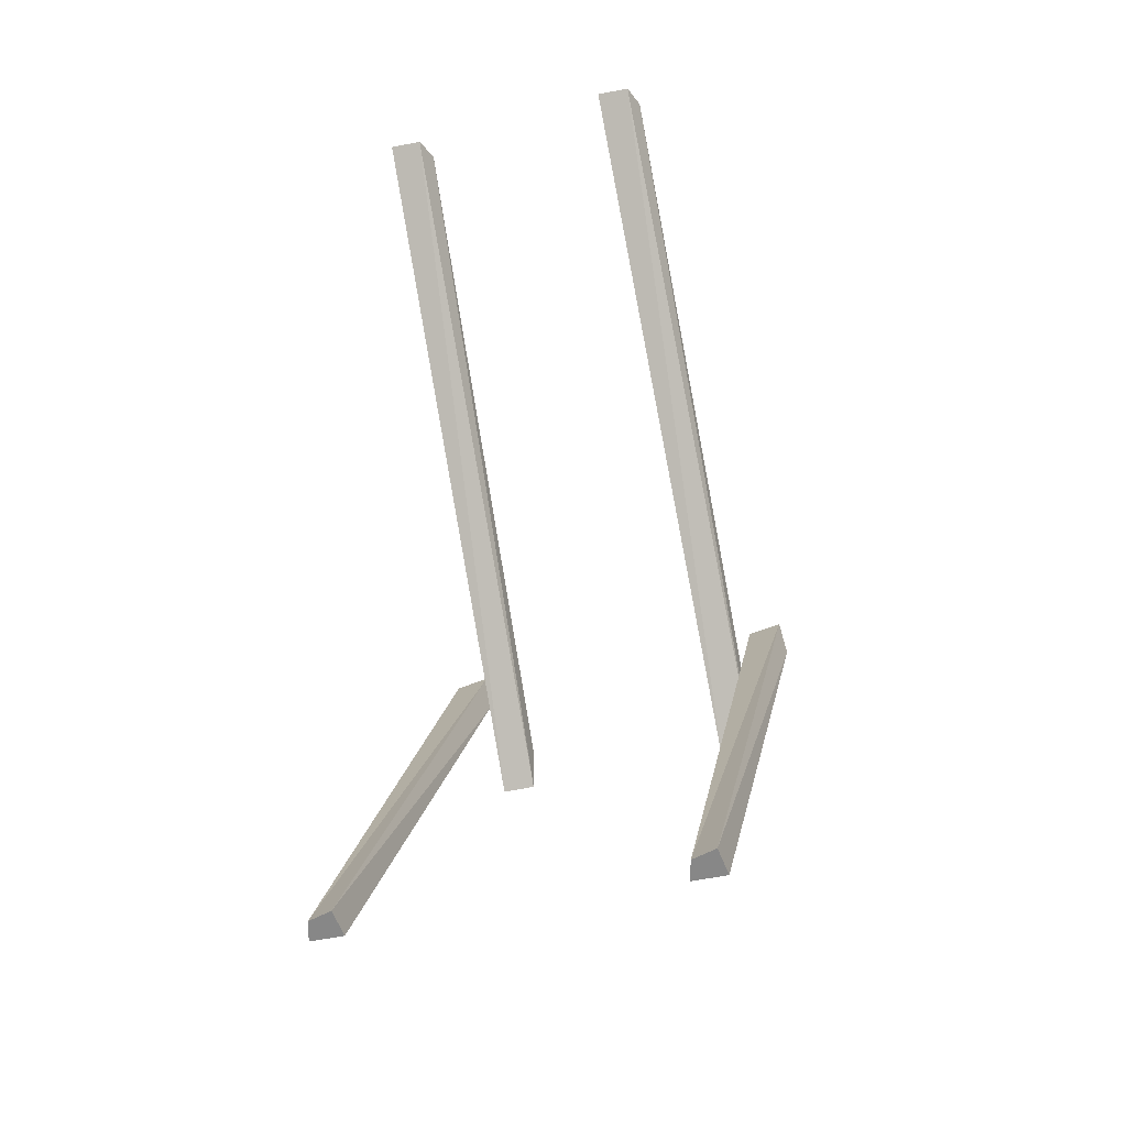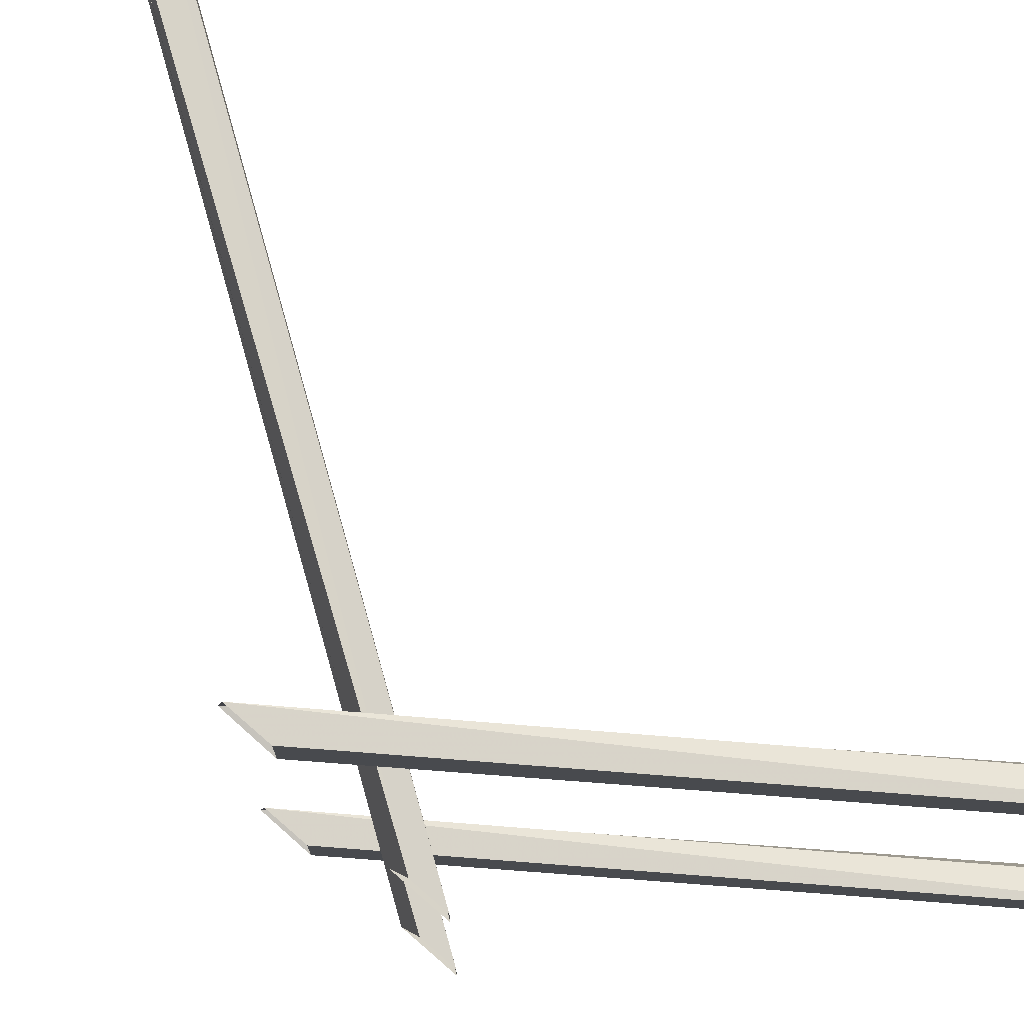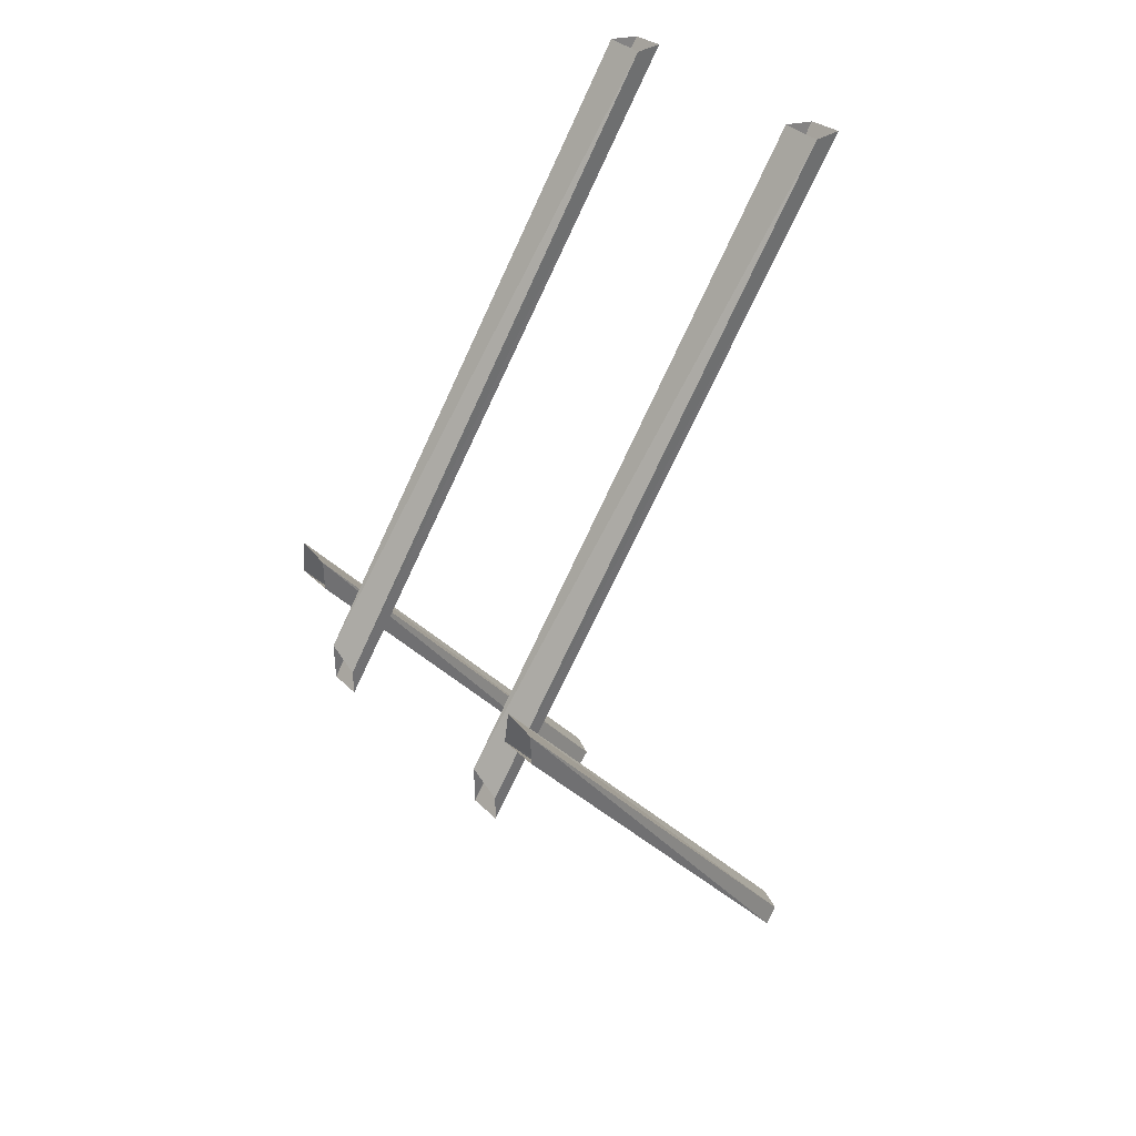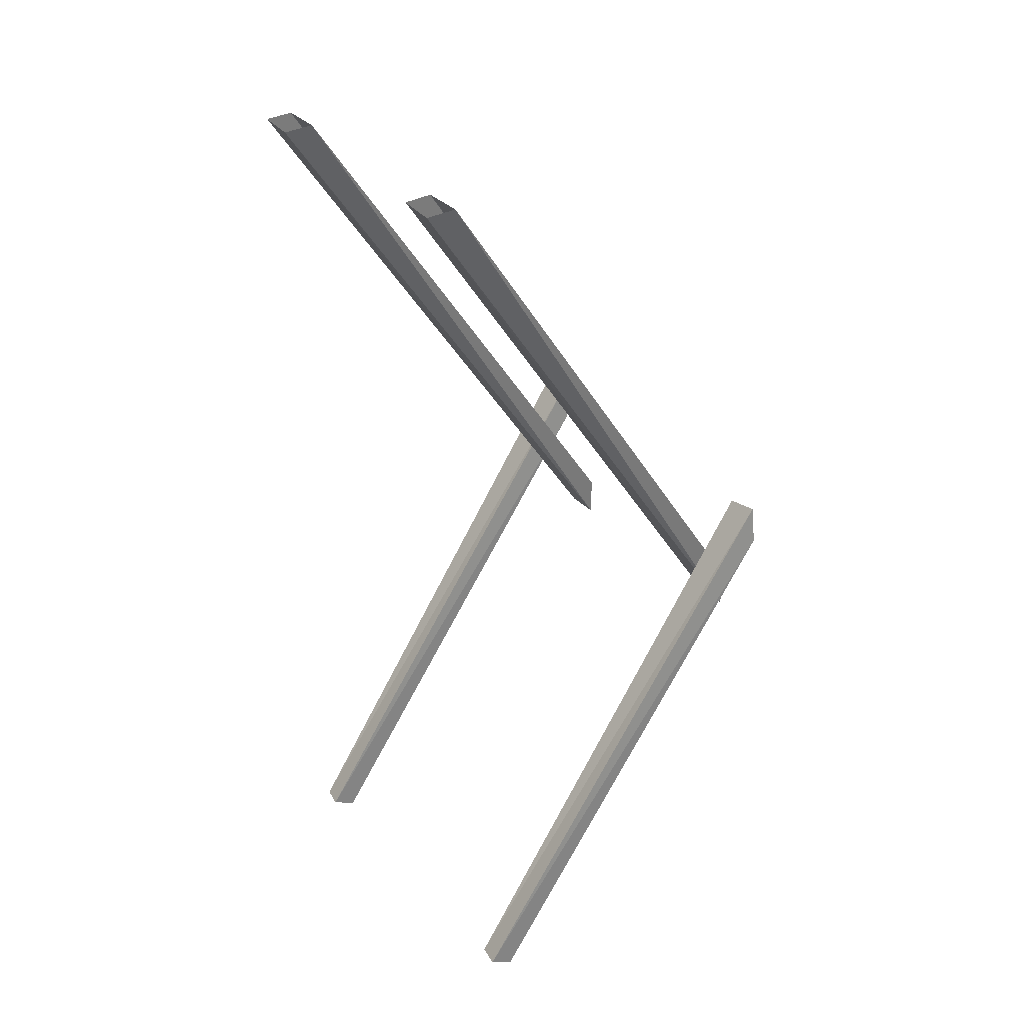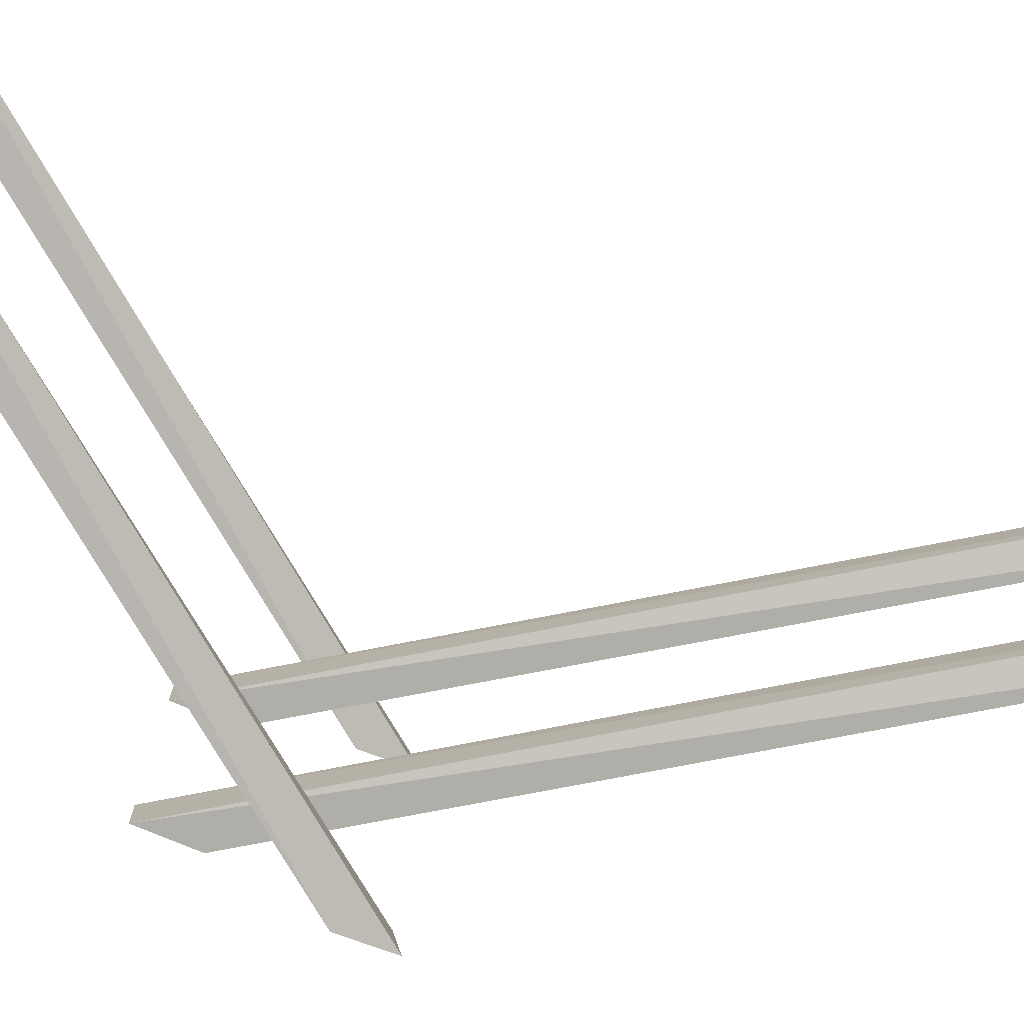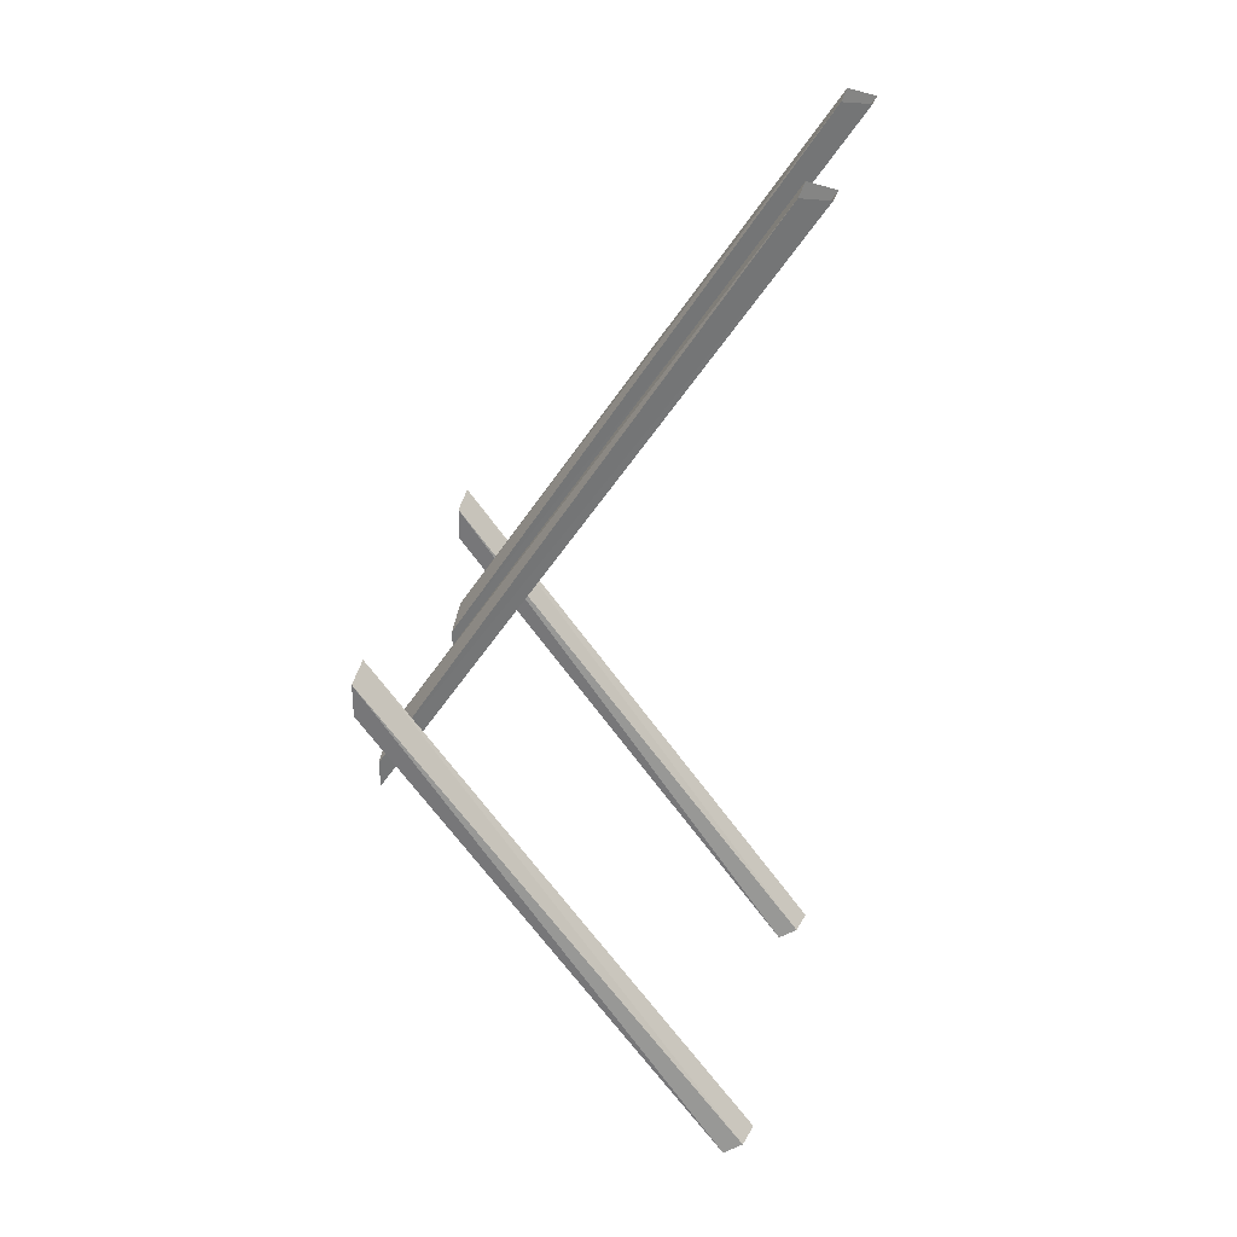
<metadata>
{"format":"obj","ext":"obj","renderer":"f3d","projection":"perspective","resolution":1024,"background":"white","views":[{"elev":-38.2,"azim":107.9,"up":"+Y"},{"elev":76.8,"azim":-48.8,"up":"+Z"},{"elev":37.8,"azim":-39.4,"up":"+Y"},{"elev":34.3,"azim":142.9,"up":"+Y"},{"elev":-77.5,"azim":67.6,"up":"+Z"},{"elev":30.7,"azim":12.7,"up":"+Y"}]}
</metadata>
<code>
o object/3134
v 50 -316 -64
v 58 -312 -63
v 56 -313 -55
v 50 -316 -53
v -64 -164 -51
v -64 -164 -64
v -64 -151 -62
v -64 -153 -51
v 50 -316 48
v 58 -312 49
v 56 -313 57
v 50 -316 59
v -64 -164 61
v -64 -164 48
v -64 -151 50
v -64 -153 61
v 68 0 -36
v 59 0 -36
v -64 -193 -38
v -64 -202 -38
v 68 -1 -47
v -64 -202 -49
v 59 0 -49
v -64 -188 -49
v 68 0 44
v 59 0 44
v -64 -193 42
v -64 -202 42
v 68 -1 33
v -64 -202 31
v 59 0 31
v -64 -188 31
f 1 2 3
f 1 3 4
f 1 4 5
f 1 5 6
f 1 6 2
f 2 6 7
f 2 7 3
f 3 7 8
f 3 8 4
f 4 8 5
f 9 10 11
f 9 11 12
f 9 12 13
f 9 13 14
f 9 14 10
f 10 14 15
f 10 15 11
f 11 15 16
f 11 16 12
f 12 16 13
f 17 18 19
f 17 19 20
f 17 20 21
f 21 20 22
f 21 22 23
f 23 22 24
f 23 24 18
f 18 24 19
f 25 26 27
f 25 27 28
f 25 28 29
f 29 28 30
f 29 30 31
f 31 30 32
f 31 32 26
f 26 32 27

</code>
